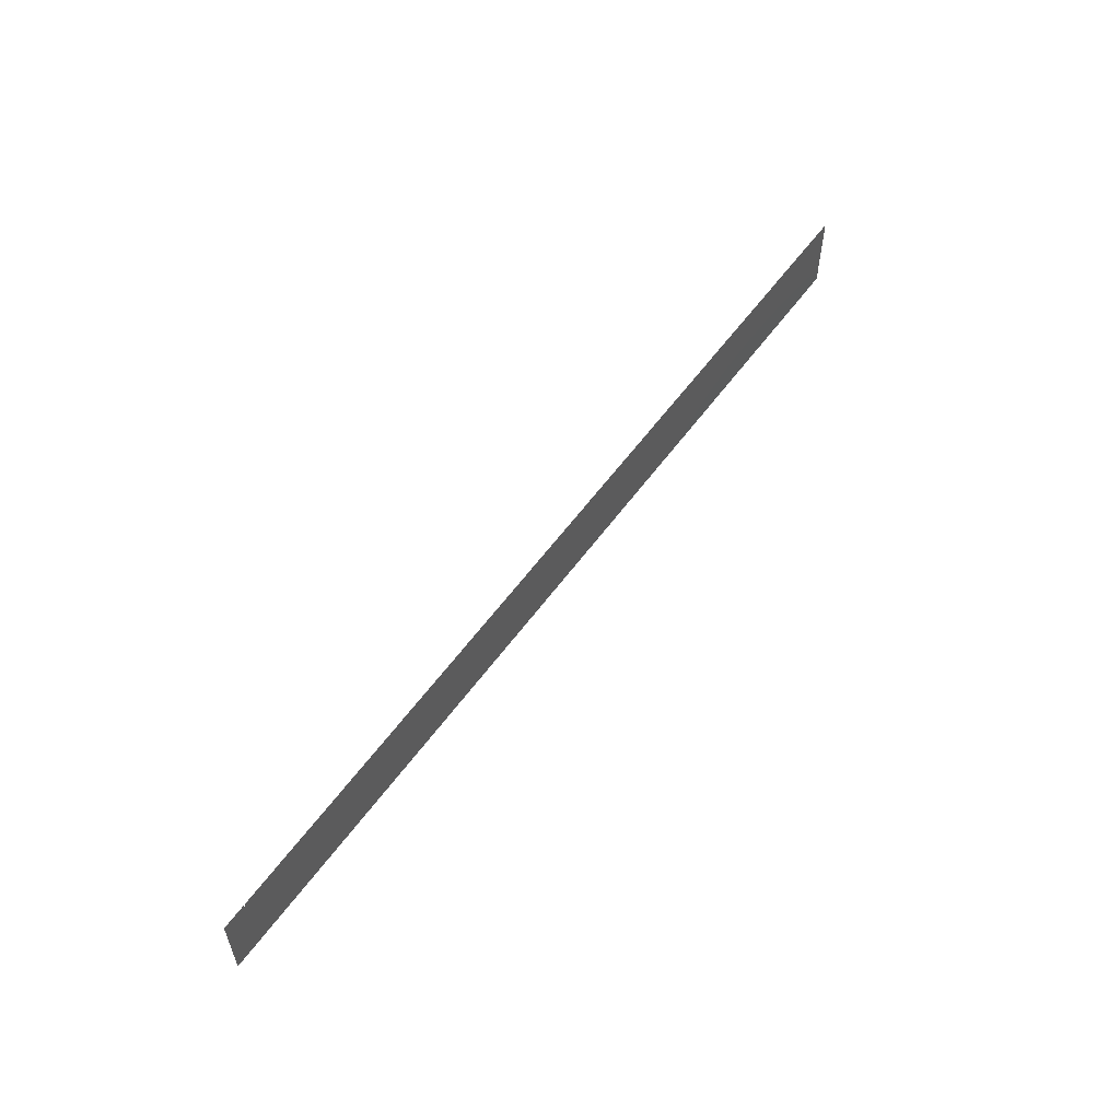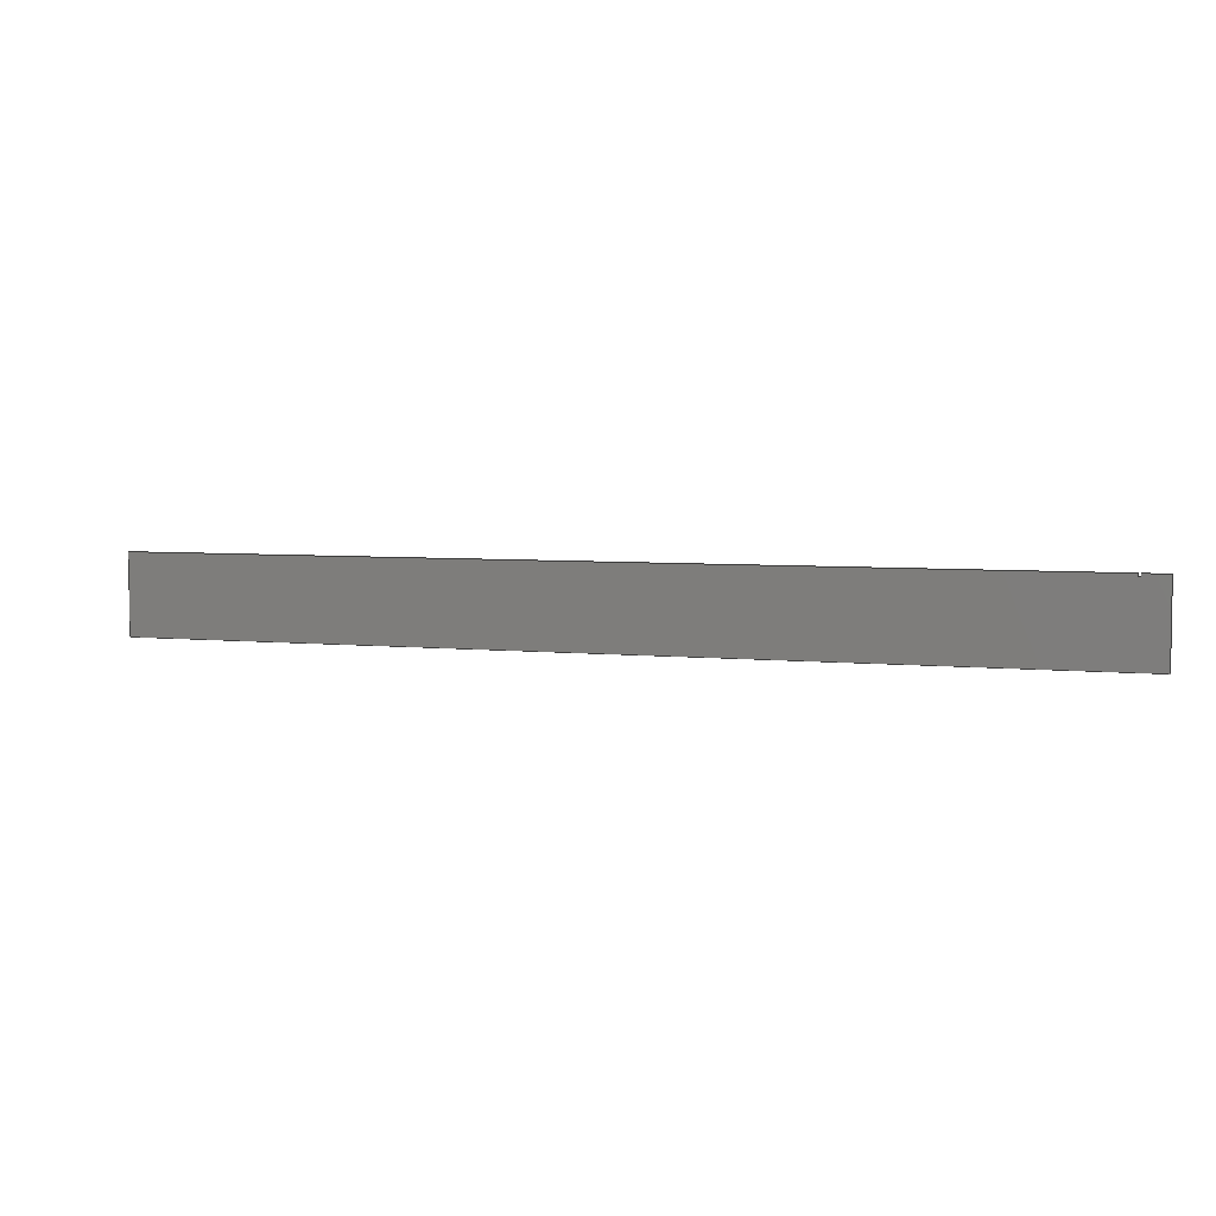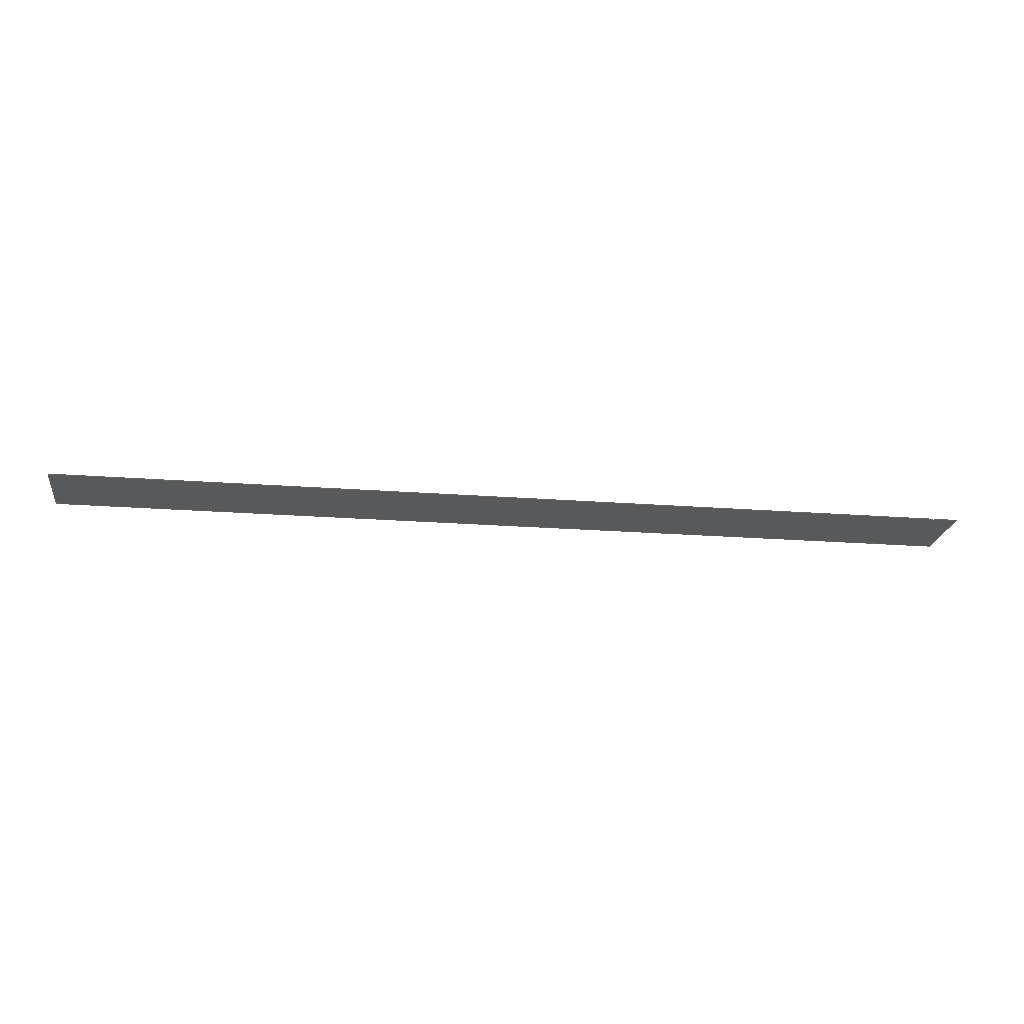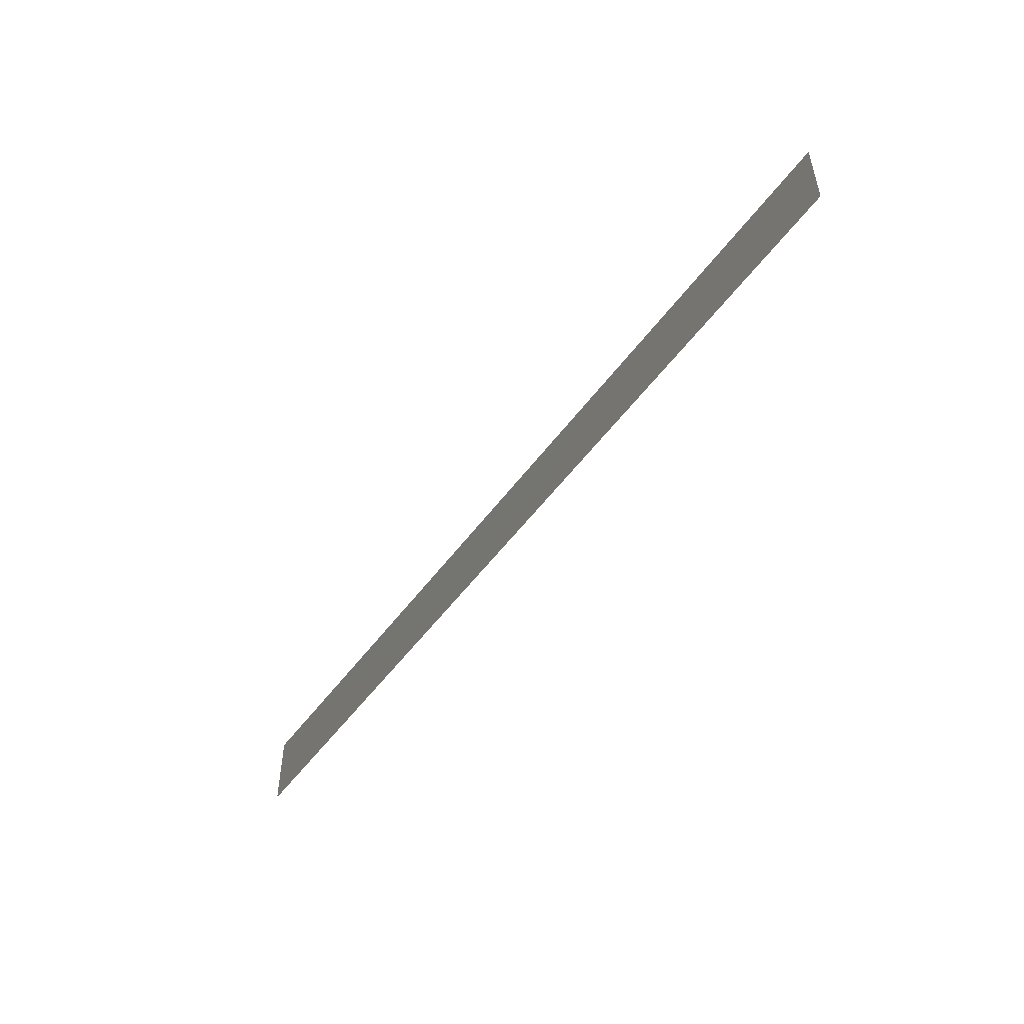
<metadata>
{"format":"step","ext":"step","renderer":"f3d","projection":"perspective","resolution":1024,"background":"white","views":[{"elev":56.6,"azim":-54.7,"up":"+Y"},{"elev":4.9,"azim":-161.5,"up":"+Y"},{"elev":-21.4,"azim":172.2,"up":"+Z"},{"elev":-50.8,"azim":55.3,"up":"+Y"}]}
</metadata>
<code>
ISO-10303-21;
DATA;
#1=SHAPE_REPRESENTATION_RELATIONSHIP('','',#58,#2);
#2=MANIFOLD_SURFACE_SHAPE_REPRESENTATION('',(#56),#92);
#3=ORIENTED_EDGE('',*,*,#11,.T.);
#4=ORIENTED_EDGE('',*,*,#12,.T.);
#5=ORIENTED_EDGE('',*,*,#13,.T.);
#6=ORIENTED_EDGE('',*,*,#14,.T.);
#7=ORIENTED_EDGE('',*,*,#15,.T.);
#8=ORIENTED_EDGE('',*,*,#16,.T.);
#9=ORIENTED_EDGE('',*,*,#17,.T.);
#10=ORIENTED_EDGE('',*,*,#18,.T.);
#11=EDGE_CURVE('',#19,#20,#27,.F.);
#12=EDGE_CURVE('',#20,#21,#28,.F.);
#13=EDGE_CURVE('',#21,#22,#29,.F.);
#14=EDGE_CURVE('',#22,#23,#30,.F.);
#15=EDGE_CURVE('',#23,#24,#31,.F.);
#16=EDGE_CURVE('',#24,#25,#32,.F.);
#17=EDGE_CURVE('',#25,#26,#33,.F.);
#18=EDGE_CURVE('',#26,#19,#34,.F.);
#19=VERTEX_POINT('',#76);
#20=VERTEX_POINT('',#77);
#21=VERTEX_POINT('',#79);
#22=VERTEX_POINT('',#81);
#23=VERTEX_POINT('',#83);
#24=VERTEX_POINT('',#85);
#25=VERTEX_POINT('',#87);
#26=VERTEX_POINT('',#89);
#27=LINE('',#75,#35);
#28=LINE('',#78,#36);
#29=LINE('',#80,#37);
#30=LINE('',#82,#38);
#31=LINE('',#84,#39);
#32=LINE('',#86,#40);
#33=LINE('',#88,#41);
#34=LINE('',#90,#42);
#35=VECTOR('',#65,1);
#36=VECTOR('',#66,1);
#37=VECTOR('',#67,1);
#38=VECTOR('',#68,1);
#39=VECTOR('',#69,1);
#40=VECTOR('',#70,1);
#41=VECTOR('',#71,1);
#42=VECTOR('',#72,1);
#43=EDGE_LOOP('',(#3,#4,#5,#6,#7,#8,#9,#10));
#44=FACE_BOUND('',#43,.T.);
#45=PLANE('',#60);
#46=ADVANCED_FACE('',(#44),#45,.F.);
#47=OPEN_SHELL('',(#46));
#48=STYLED_ITEM('',(#49),#56);
#49=PRESENTATION_STYLE_ASSIGNMENT((#50));
#50=SURFACE_STYLE_USAGE(.BOTH.,#51);
#51=SURFACE_SIDE_STYLE('',(#52));
#52=SURFACE_STYLE_FILL_AREA(#53);
#53=FILL_AREA_STYLE('',(#54));
#54=FILL_AREA_STYLE_COLOUR('',#55);
#55=COLOUR_RGB('',0.9725,0.5294,0.003922);
#56=SHELL_BASED_SURFACE_MODEL('2D Inlet Section Geometry',(#47));
#57=SHAPE_DEFINITION_REPRESENTATION(#97,#58);
#58=SHAPE_REPRESENTATION('2D Inlet Section Geometry',(#59),#92);
#59=AXIS2_PLACEMENT_3D('',#73,#61,#62);
#60=AXIS2_PLACEMENT_3D('',#74,#63,#64);
#61=DIRECTION('',(0,0,1));
#62=DIRECTION('',(1,0,0));
#63=DIRECTION('',(0,-6.123e-17,1));
#64=DIRECTION('',(0,-1,-6.123e-17));
#65=DIRECTION('',(1,1.211e-16,7.417e-33));
#66=DIRECTION('',(0,-1,-6.123e-17));
#67=DIRECTION('',(-1,0,0));
#68=DIRECTION('',(0,1,6.123e-17));
#69=DIRECTION('',(-1,0,0));
#70=DIRECTION('',(0,-1,-6.123e-17));
#71=DIRECTION('',(-1,0,0));
#72=DIRECTION('',(0,1,6.123e-17));
#73=CARTESIAN_POINT('',(0,0,0));
#74=CARTESIAN_POINT('',(-0.6301,-0.1596,-9.775e-18));
#75=CARTESIAN_POINT('',(-1.26,-0.2129,-1.303e-17));
#76=CARTESIAN_POINT('',(0,-0.2129,-1.303e-17));
#77=CARTESIAN_POINT('',(-2.52,-0.2129,-1.303e-17));
#78=CARTESIAN_POINT('',(-2.52,-0.1064,-6.517e-18));
#79=CARTESIAN_POINT('',(-2.52,0,0));
#80=CARTESIAN_POINT('',(-2.488,0,0));
#81=CARTESIAN_POINT('',(-2.456,0,0));
#82=CARTESIAN_POINT('',(-2.456,-0.0032,-1.959e-19));
#83=CARTESIAN_POINT('',(-2.456,-0.0064,-3.919e-19));
#84=CARTESIAN_POINT('',(-2.453,-0.0064,-3.919e-19));
#85=CARTESIAN_POINT('',(-2.45,-0.0064,-3.919e-19));
#86=CARTESIAN_POINT('',(-2.45,-0.0032,-1.959e-19));
#87=CARTESIAN_POINT('',(-2.45,0,0));
#88=CARTESIAN_POINT('',(-1.225,0,0));
#89=CARTESIAN_POINT('',(0,0,0));
#90=CARTESIAN_POINT('',(0,-0.1064,-6.517e-18));
#91=MECHANICAL_DESIGN_GEOMETRIC_PRESENTATION_REPRESENTATION('',(#48),#92);
#92=(
GEOMETRIC_REPRESENTATION_CONTEXT(3)
GLOBAL_UNCERTAINTY_ASSIGNED_CONTEXT((#93))
GLOBAL_UNIT_ASSIGNED_CONTEXT((#96,#95,#94))
REPRESENTATION_CONTEXT('2D Inlet Section Geometry',
'TOP_LEVEL_ASSEMBLY_PART')
);
#93=UNCERTAINTY_MEASURE_WITH_UNIT(LENGTH_MEASURE(5e-06),#96,
'DISTANCE_ACCURACY_VALUE','Maximum Tolerance applied to model');
#94=(
NAMED_UNIT(*)
SI_UNIT($,.STERADIAN.)
SOLID_ANGLE_UNIT()
);
#95=(
NAMED_UNIT(*)
PLANE_ANGLE_UNIT()
SI_UNIT($,.RADIAN.)
);
#96=(
LENGTH_UNIT()
NAMED_UNIT(*)
SI_UNIT($,.METRE.)
);
#97=PRODUCT_DEFINITION_SHAPE('','',#98);
#98=PRODUCT_DEFINITION('','',#100,#99);
#99=PRODUCT_DEFINITION_CONTEXT('',#106,'design');
#100=PRODUCT_DEFINITION_FORMATION_WITH_SPECIFIED_SOURCE('','',#102,
 .NOT_KNOWN.);
#101=PRODUCT_RELATED_PRODUCT_CATEGORY('','',(#102));
#102=PRODUCT('2D Inlet Section Geometry','2D Inlet Section Geometry',
'2D Inlet Section Geometry',(#104));
#103=PRODUCT_CATEGORY('','');
#104=PRODUCT_CONTEXT('',#106,'mechanical');
#105=APPLICATION_PROTOCOL_DEFINITION('international standard',
'ap242_managed_model_based_3d_engineering',2011,#106);
#106=APPLICATION_CONTEXT('managed model based 3d engineering');
ENDSEC;
END-ISO-10303-21;

</code>
